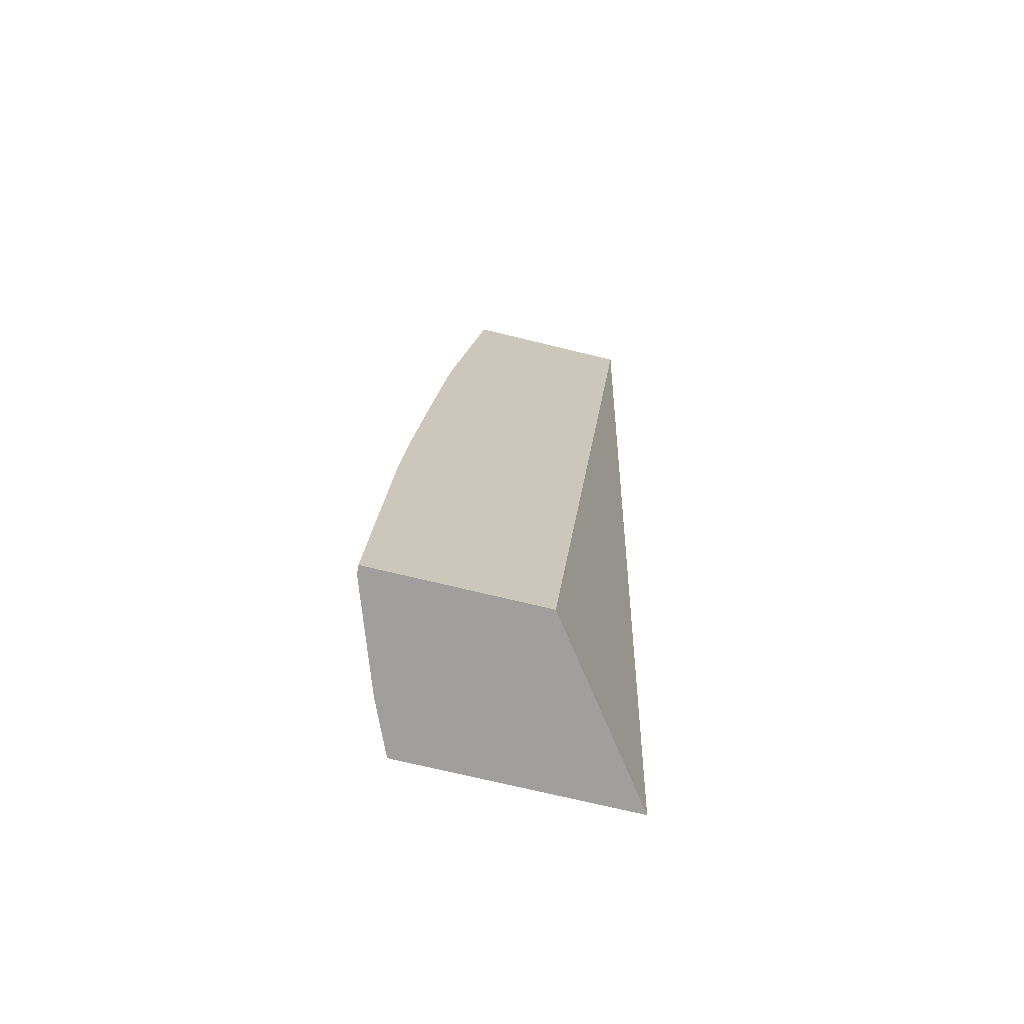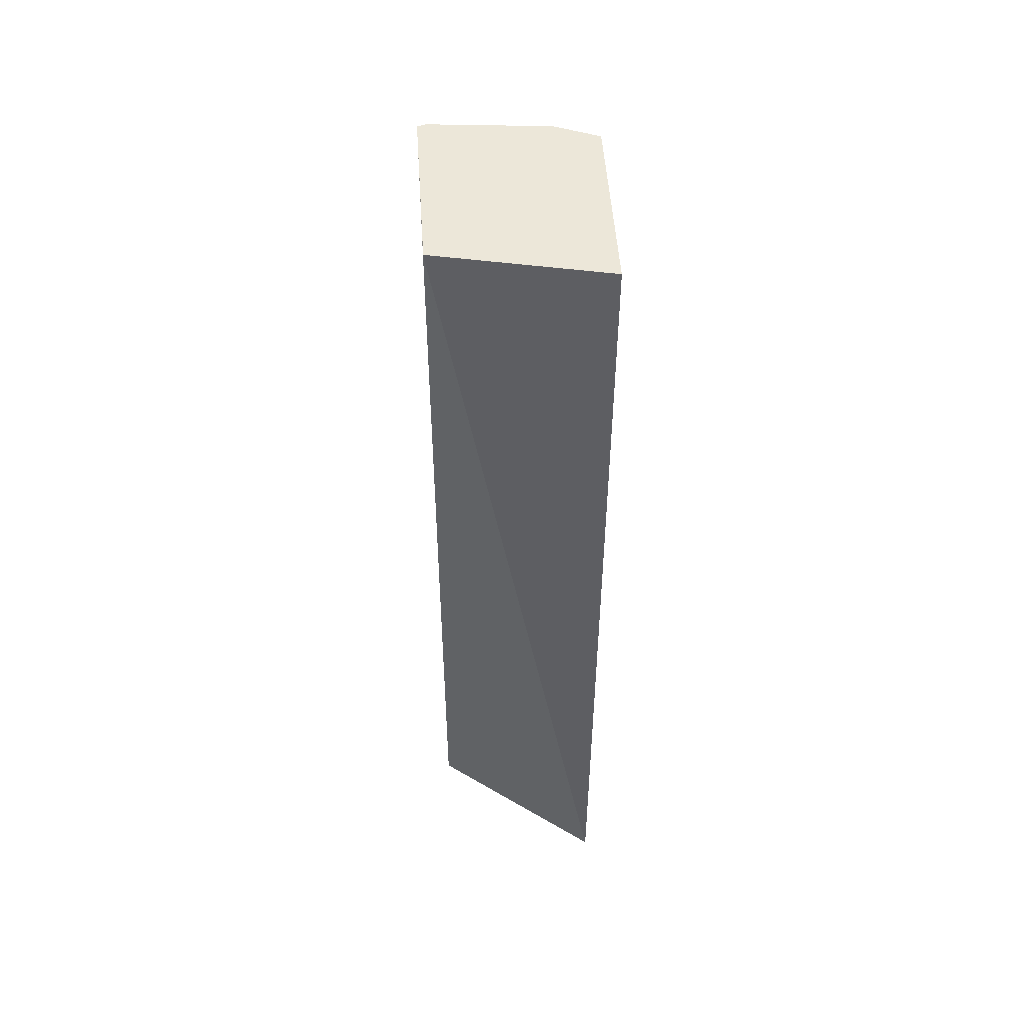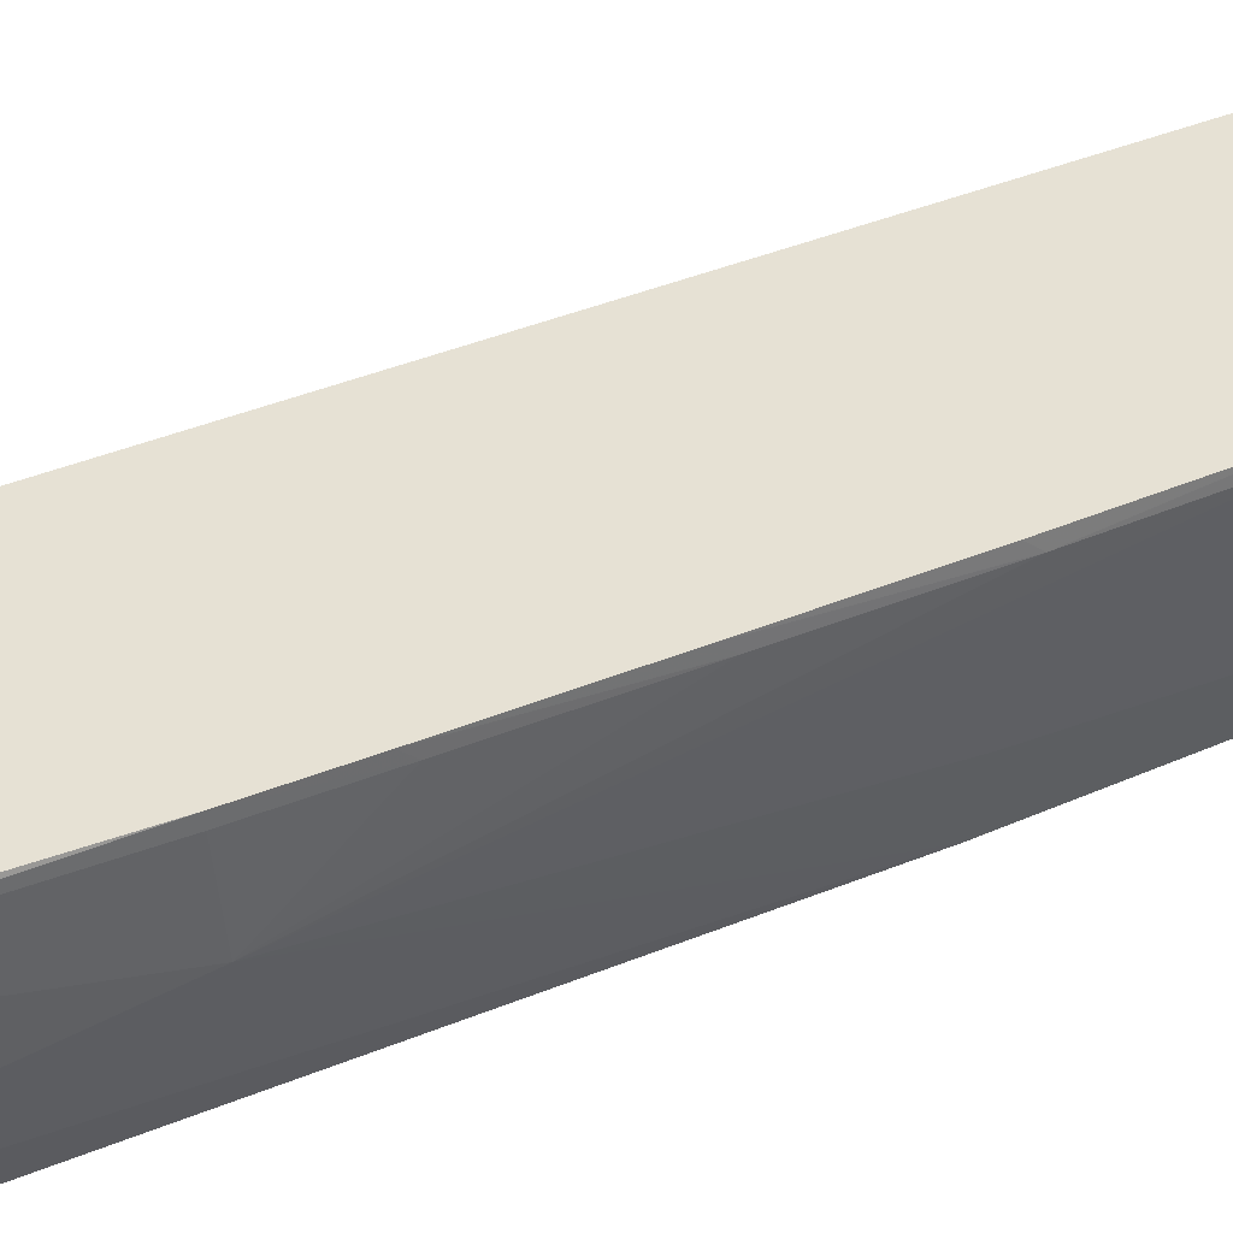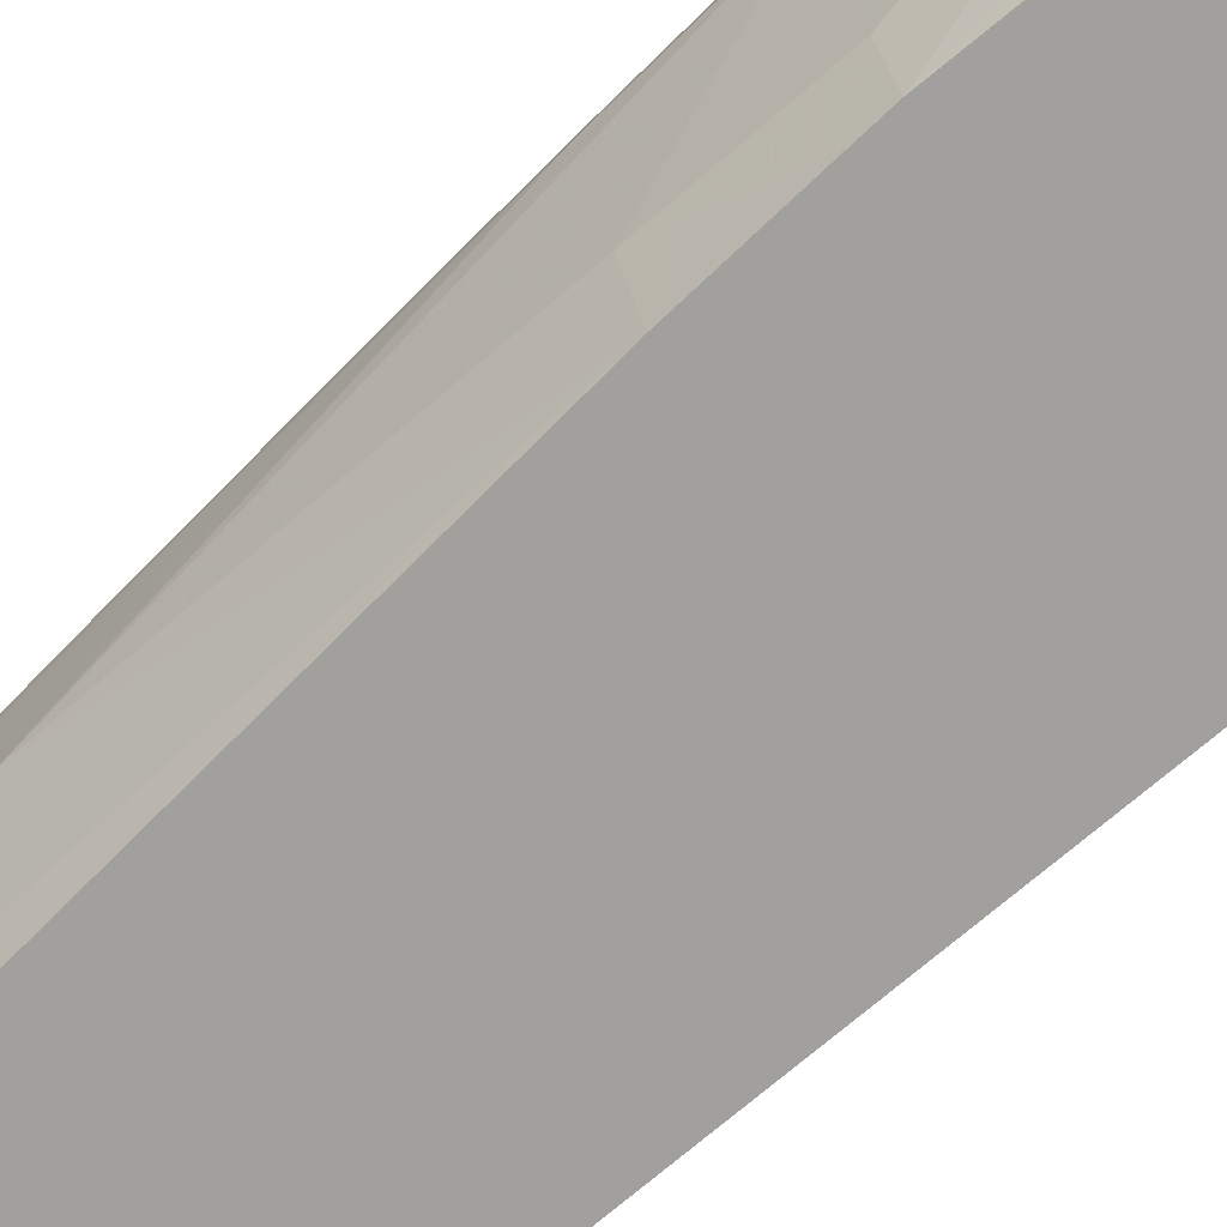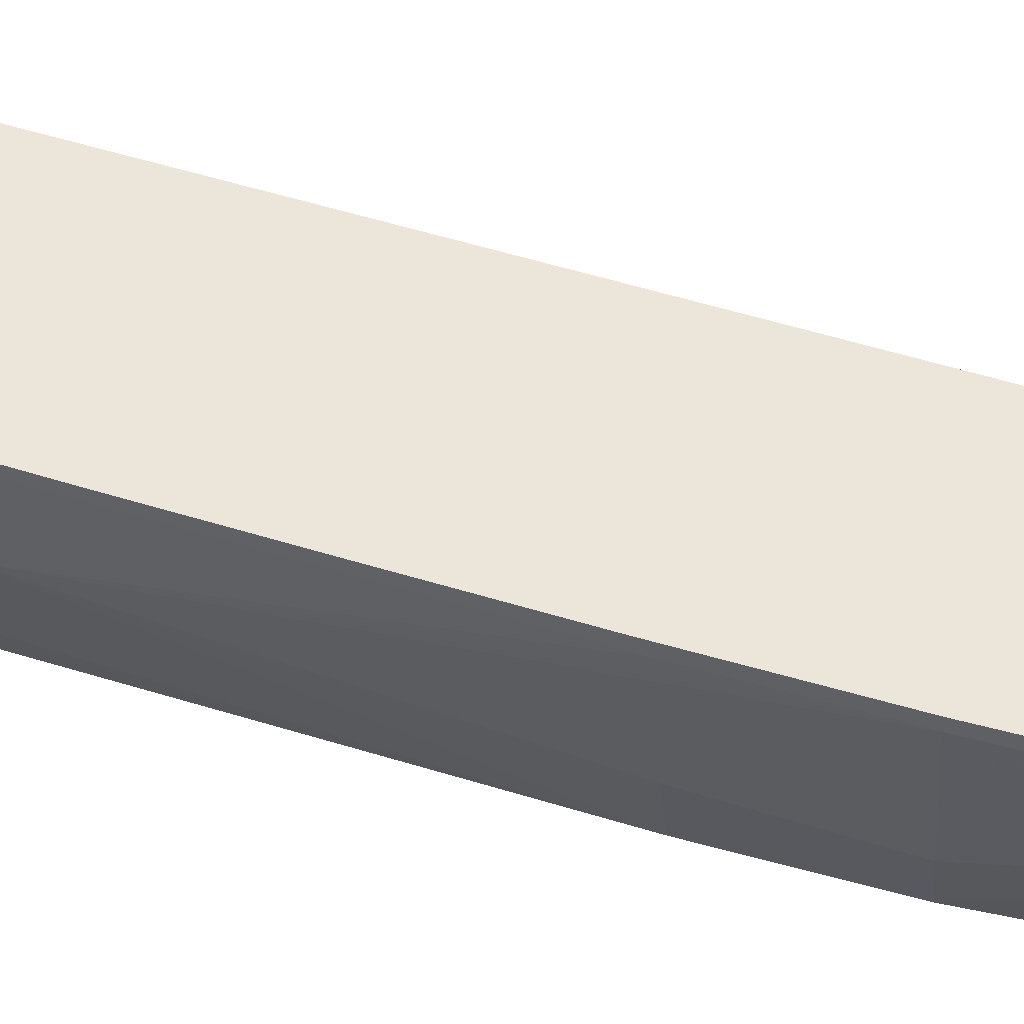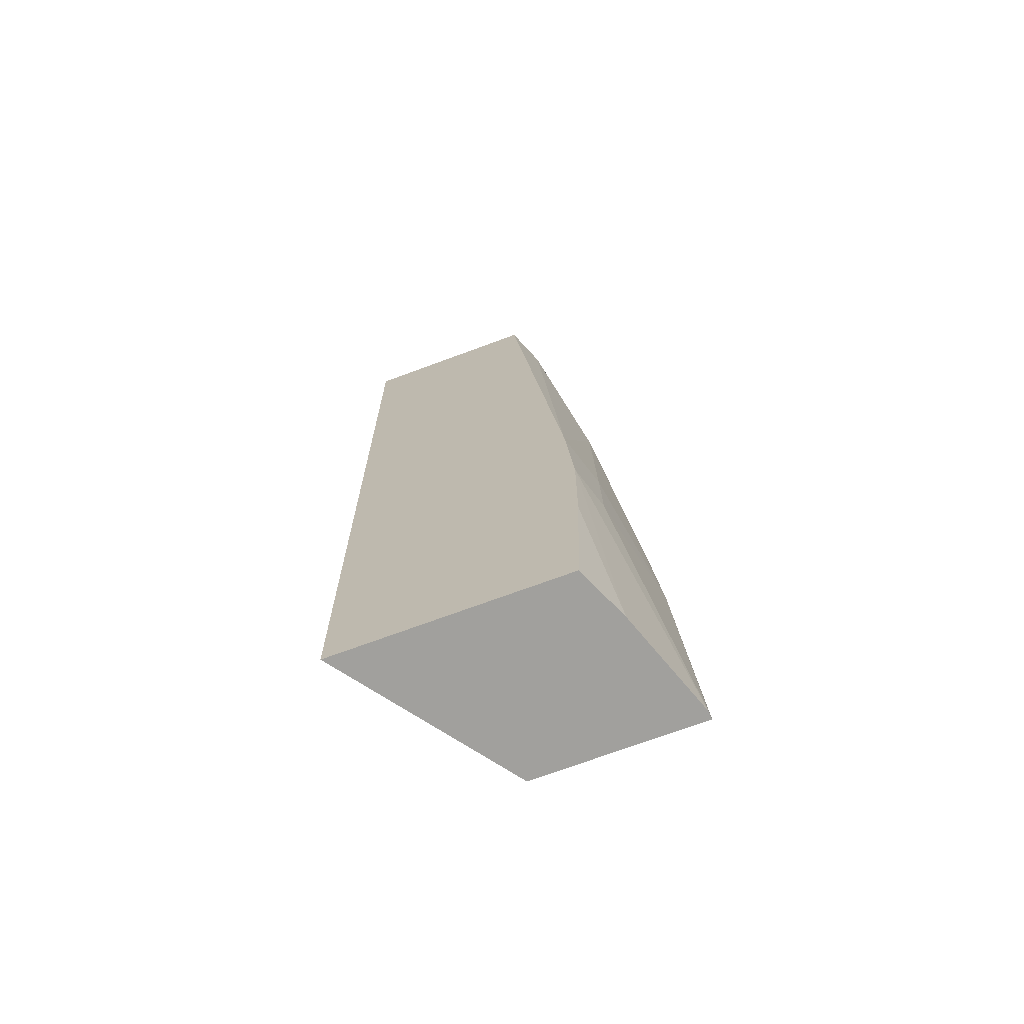
<metadata>
{"format":"obj","ext":"obj","renderer":"f3d","projection":"perspective","resolution":1024,"background":"white","views":[{"elev":-71.4,"azim":-13.7,"up":"+Y"},{"elev":49.9,"azim":86.4,"up":"+Y"},{"elev":39.3,"azim":-123.0,"up":"+Z"},{"elev":-71.7,"azim":-49.9,"up":"+Z"},{"elev":47.8,"azim":-75.8,"up":"+Z"},{"elev":-71.7,"azim":-159.7,"up":"+Y"}]}
</metadata>
<code>
v -0.01408 0.1875 0.05626
v -0.01407 0.1875 0.05618
v -0.0124 0.1875 0.05626
v -0.01399 0.1891 0.05626
v -0.01393 0.1903 0.05618
v -0.0137 0.1875 0.05513
v -0.01367 0.1903 0.05505
v -0.01353 0.1903 0.0546
v -0.01116 0.1875 0.0546
v -0.01141 0.1971 0.05626
v -0.01392 0.1903 0.05626
v -0.01384 0.1914 0.05618
v -0.01351 0.1944 0.05557
v -0.01363 0.1914 0.05516
v -0.01347 0.1875 0.0546
v -0.01352 0.1891 0.0546
v -0.01352 0.1905 0.0546
v -0.01106 0.1971 0.0546
v -0.01141 0.1971 0.05626
v -0.01316 0.1971 0.05626
v -0.01382 0.1915 0.05626
v -0.01371 0.1927 0.05626
v -0.01372 0.1926 0.05618
v -0.01361 0.1937 0.05618
v -0.01353 0.1945 0.05618
v -0.01318 0.1971 0.05618
v -0.01308 0.1971 0.05502
v -0.01346 0.1914 0.0546
v -0.01291 0.1971 0.0546
v -0.01353 0.1945 0.05626
v -0.0136 0.1938 0.05626
f 1 2 6
f 1 6 15
f 1 15 9
f 1 9 3
f 1 3 10
f 1 10 20
f 1 20 30
f 1 30 31
f 1 31 22
f 1 22 21
f 1 21 11
f 1 11 4
f 1 4 5
f 1 5 2
f 2 5 7
f 2 7 8
f 2 8 6
f 3 9 10
f 4 11 5
f 5 11 12
f 5 12 13
f 5 13 14
f 5 14 7
f 6 8 16
f 6 16 15
f 7 14 17
f 7 17 8
f 8 17 28
f 8 28 29
f 8 29 18
f 8 18 9
f 8 9 15
f 8 15 16
f 9 18 10
f 10 18 19
f 10 19 20
f 11 21 12
f 12 21 22
f 12 22 23
f 12 23 13
f 13 23 24
f 13 24 25
f 13 25 26
f 13 26 27
f 13 27 28
f 13 28 14
f 14 28 17
f 18 29 27
f 18 27 26
f 18 26 20
f 18 20 19
f 20 26 30
f 22 31 23
f 23 31 24
f 24 31 30
f 24 30 25
f 25 30 26
f 27 29 28

</code>
